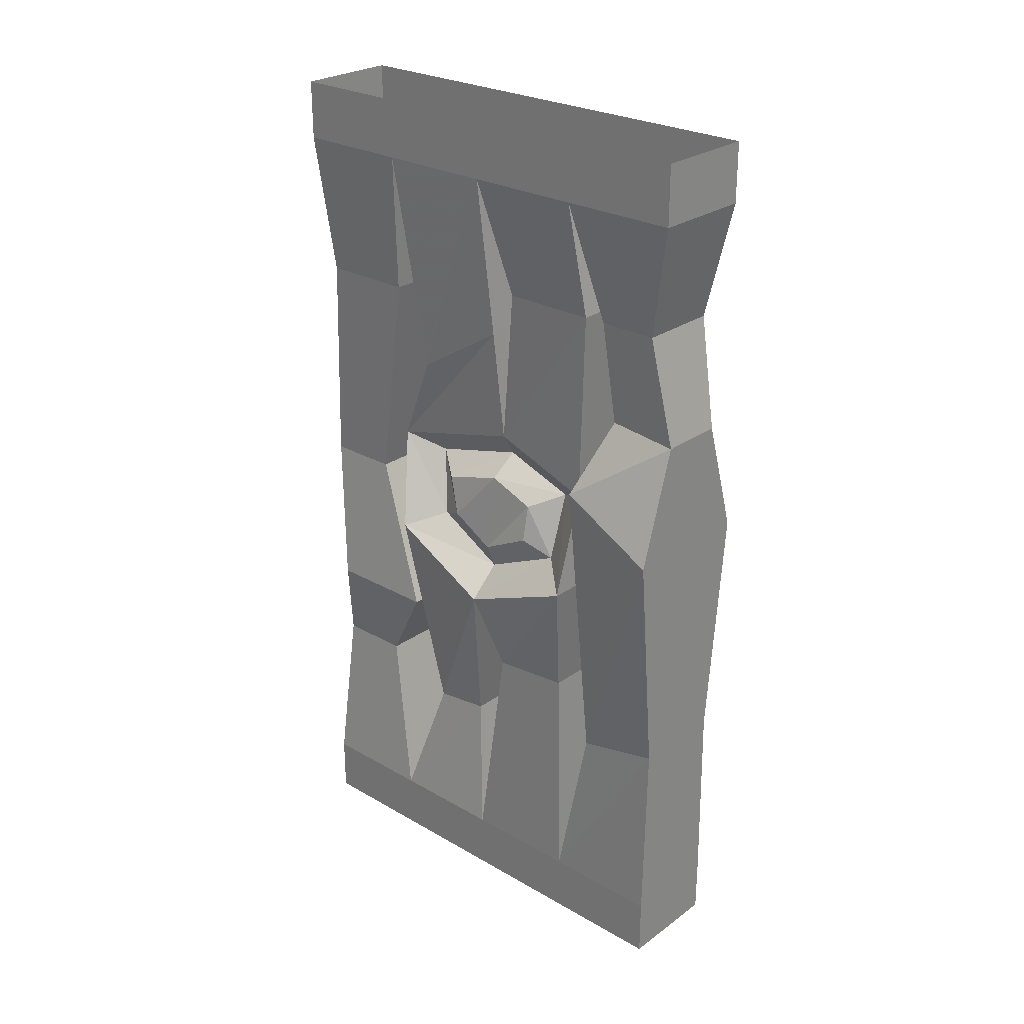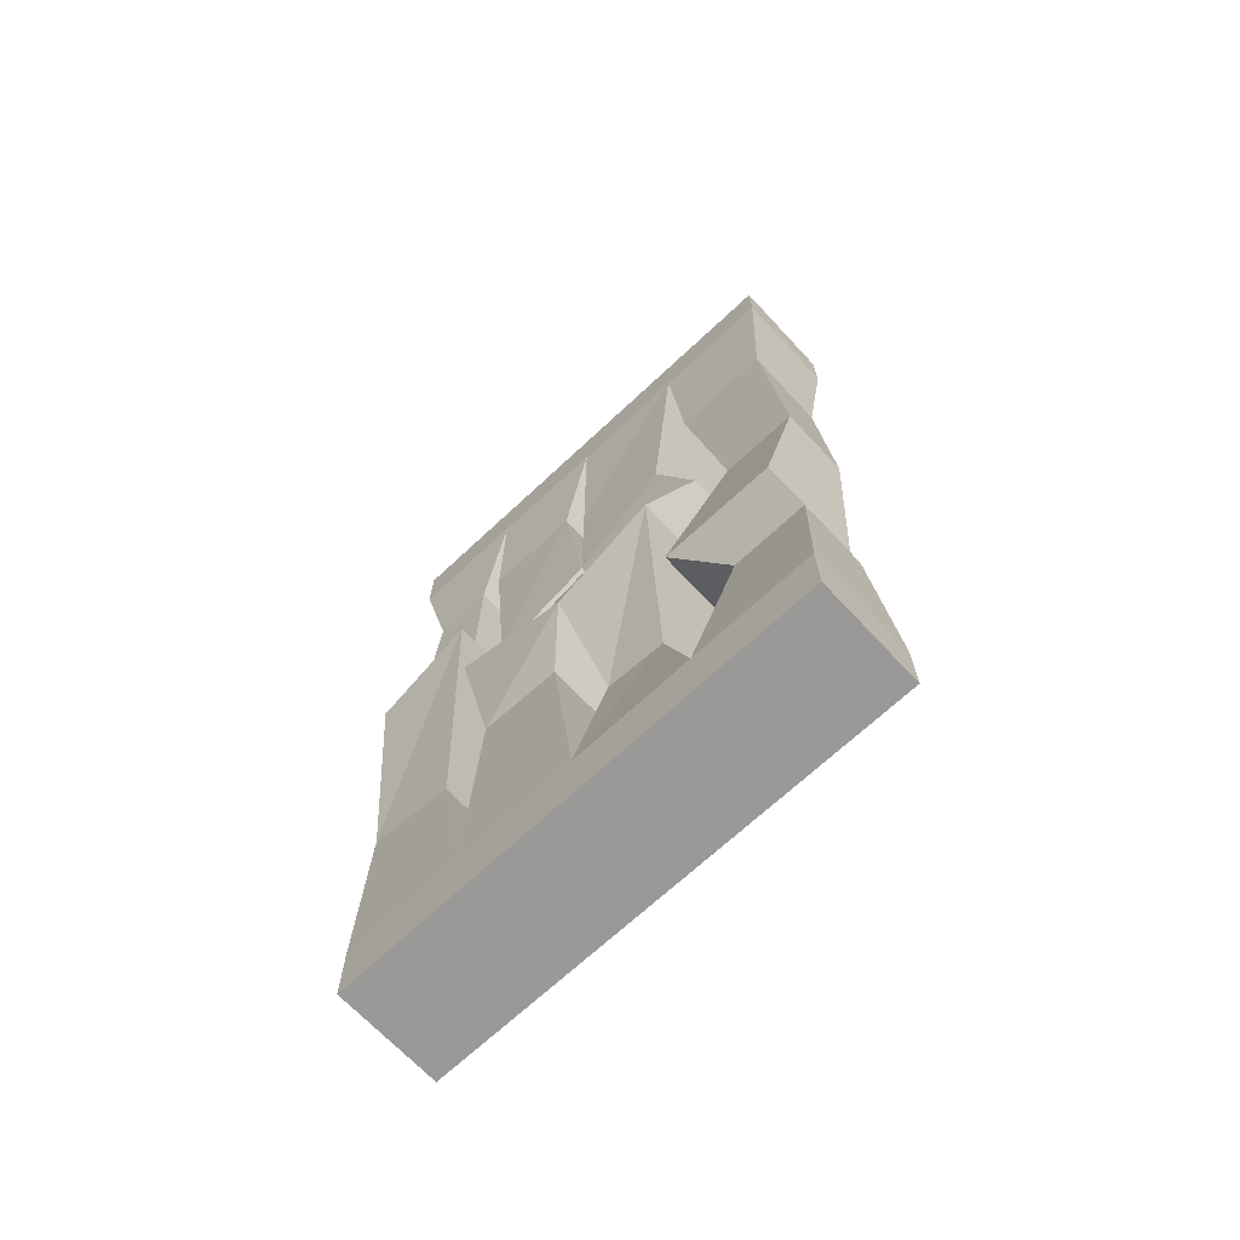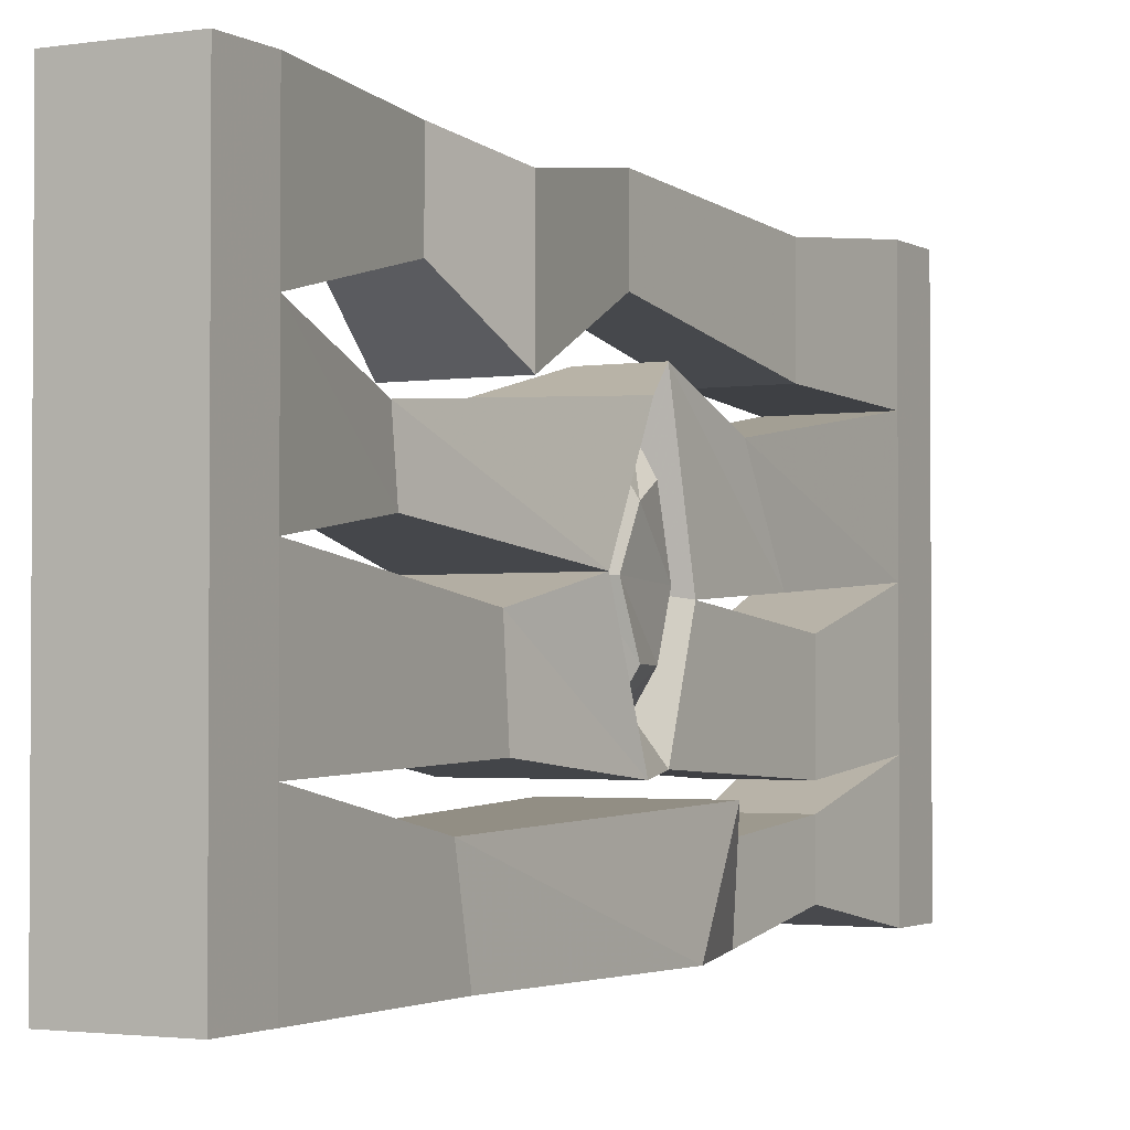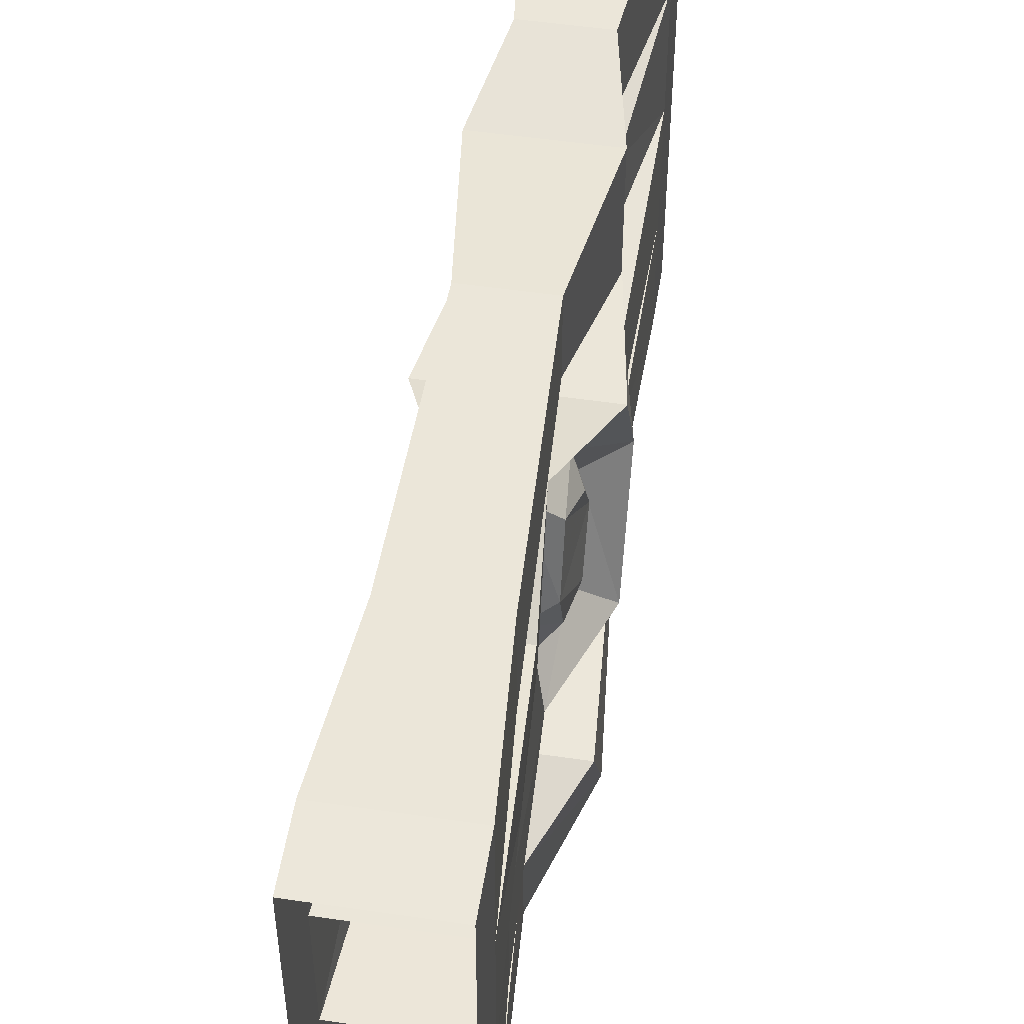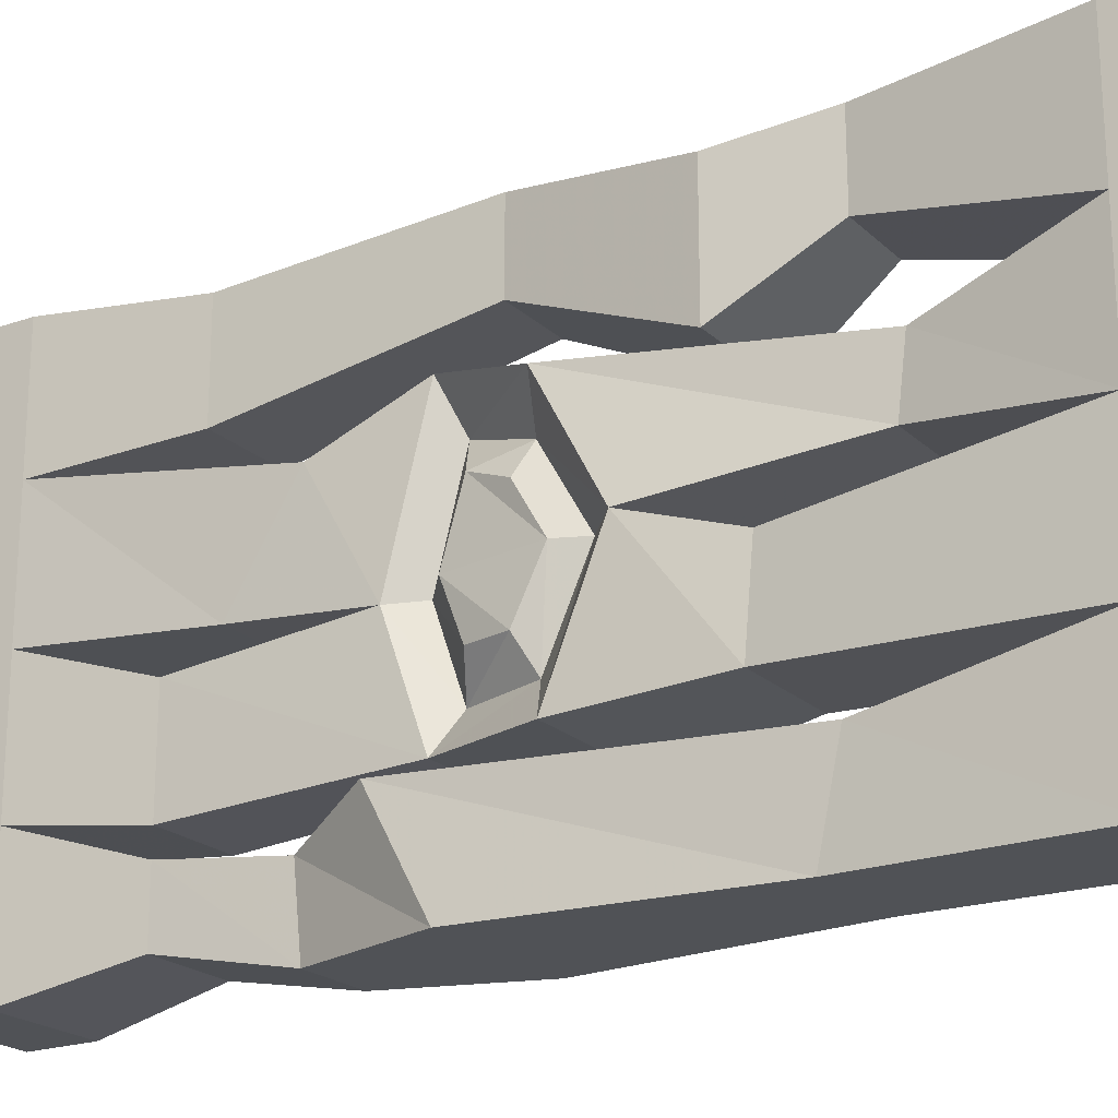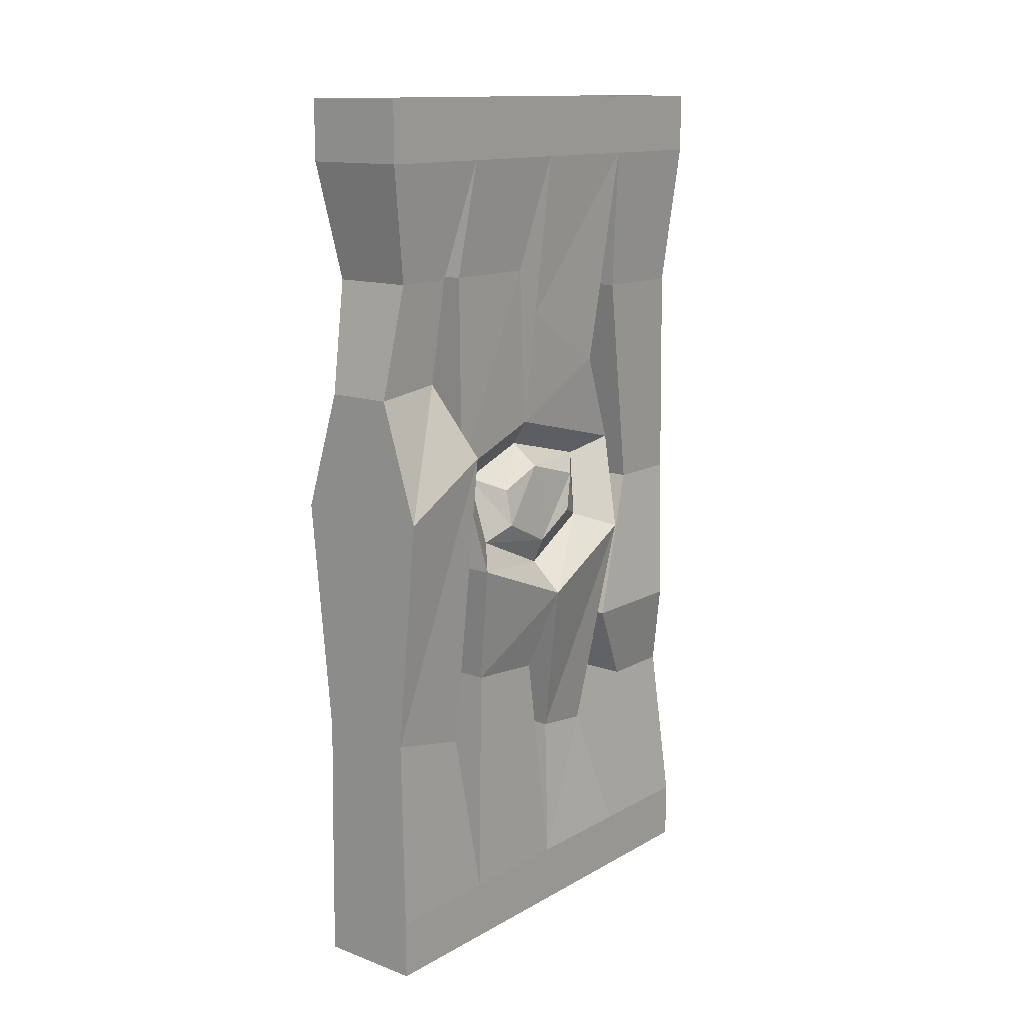
<metadata>
{"format":"obj","ext":"obj","renderer":"f3d","projection":"perspective","resolution":1024,"background":"white","views":[{"elev":26.5,"azim":132.0,"up":"+Y"},{"elev":-68.9,"azim":-46.9,"up":"+Y"},{"elev":-2.2,"azim":28.5,"up":"+Z"},{"elev":52.1,"azim":-171.0,"up":"+Z"},{"elev":-21.1,"azim":-57.7,"up":"+Z"},{"elev":13.6,"azim":-140.8,"up":"+Y"}]}
</metadata>
<code>
v -0.2109 -0.7656 -0.03125
v -0.2109 -0.8203 -0.1875
v -0.1719 -0.7891 -0.2578
v -0.1719 -0.7109 -0.03906
v -0.2109 -0.8203 0.1797
v -0.1562 -0.8516 0.1094
v -0.1562 -0.8125 -0.02344
v -0.1562 -0.8516 -0.125
v -0.1641 -0.9609 -0.1875
v -0.09375 -1 -0.2656
v -0.3125 -0.7891 -0.2578
v -0.3281 -0.3672 -0.2812
v -0.1562 -0.3672 -0.2812
v -0.1562 -0.3672 -0.07812
v -0.3125 -0.7109 -0.03906
v -0.3281 -0.4688 -0.02344
v -0.1562 -0.4688 -0.02344
v -0.1719 -0.7891 0.2656
v -0.1641 -0.9531 0.1328
v -0.1406 -0.9297 0.07812
v -0.1406 -0.9844 -0.01562
v -0.1406 -0.9297 -0.125
v -0.1641 -1.039 -0.01562
v -0.09375 -1.102 -0.01562
v -0.1406 -1.273 -0.0625
v -0.1406 -1.258 -0.2344
v -0.3906 -1 -0.2656
v -0.3203 -0.9609 -0.1875
v -0.2734 -0.8203 -0.1875
v -0.3281 -0.3672 -0.07812
v -0.3516 -0.125 0
v -0.3516 -0.125 -0.25
v -0.1328 -0.125 -0.25
v -0.1328 -0.125 0
v -0.09375 -0.9844 0.2031
v -0.1719 -1.469 0.1641
v -0.1719 -1.453 0.03906
v -0.3906 -1.102 -0.01562
v -0.3438 -1.273 -0.0625
v -0.3516 -1.75 0
v -0.1328 -1.75 0
v -0.1328 -1.75 -0.25
v -0.3438 -1.258 -0.2344
v -0.3203 -1.039 -0.01562
v -0.3438 -0.9844 -0.01562
v -0.3438 -0.9297 -0.125
v -0.3281 -0.8516 -0.125
v -0.2734 -0.7656 -0.03125
v -0.3125 -0.7891 0.2656
v -0.3281 -0.5938 0.1797
v -0.3516 -0.125 0.25
v -0.1562 -0.5938 0.1797
v -0.3906 -0.9844 0.2031
v -0.3125 -1.469 0.1641
v -0.3516 -1.75 0.25
v -0.1328 -1.75 0.25
v -0.3125 -1.453 0.03906
v -0.3203 -0.9531 0.1328
v -0.3438 -0.9297 0.07812
v -0.3281 -0.8516 0.1094
v -0.3281 -0.8125 -0.02344
v -0.2734 -0.8203 0.1797
v -0.1328 -0.125 0.25
v -0.1328 0 0.5
v -0.1328 -0.125 0.5
v -0.1562 -0.4297 0.4688
v -0.1562 -0.4297 0.2656
v -0.1328 0 -0.5
v -0.1328 -0.125 -0.5
v -0.3516 0 -0.5
v -0.3516 -0.125 -0.5
v -0.3516 0 0.5
v -0.3516 -0.125 0.5
v -0.3281 -0.4297 0.4688
v -0.3125 -0.8984 0.5
v -0.1719 -0.8984 0.5
v -0.1719 -0.8984 0.3438
v -0.3281 -0.4297 0.2656
v -0.3125 -0.8984 0.3438
v -0.3516 -1.211 0.2109
v -0.3516 -1.211 0.4531
v -0.1328 -1.211 0.4531
v -0.1328 -1.211 0.2109
v -0.1719 -1.398 0.3281
v -0.3125 -1.398 0.3281
v -0.3125 -1.398 0.4844
v -0.1719 -1.398 0.4844
v -0.1328 -1.75 0.5
v -0.3516 -1.75 0.5
v -0.3516 -1.875 0.5
v -0.1328 -1.875 0.5
v -0.1328 -1.875 -0.5
v -0.1328 -1.75 -0.5
v -0.1406 -1.344 -0.5
v -0.1406 -1.383 -0.3203
v -0.3516 -1.75 -0.25
v -0.3516 -1.875 -0.5
v -0.3516 -1.75 -0.5
v -0.3438 -1.344 -0.5
v -0.3906 -0.8516 -0.5
v -0.09375 -0.8516 -0.5
v -0.09375 -0.7422 -0.2969
v -0.3438 -1.383 -0.3203
v -0.1562 -0.3672 -0.3281
v -0.1562 -0.3672 -0.4531
v -0.3281 -0.3672 -0.3281
v -0.3125 -0.5859 -0.3516
v -0.1719 -0.5859 -0.3516
v -0.1719 -0.6016 -0.5
v -0.3281 -0.3672 -0.4531
v -0.3125 -0.6016 -0.5
v -0.3906 -0.7422 -0.2969
f 1 2 3
f 1 3 4
f 1 4 5
f 2 9 10
f 2 10 3
f 4 18 5
f 5 18 19
f 9 23 24
f 9 24 10
f 11 27 28
f 11 28 29
f 11 29 15
f 12 30 31
f 12 31 32
f 12 32 13
f 13 32 33
f 13 33 14
f 14 33 34
f 14 34 30
f 19 18 35
f 19 35 23
f 23 35 24
f 25 39 40
f 25 40 41
f 25 41 26
f 26 41 42
f 26 42 43
f 27 38 44
f 27 44 28
f 29 48 15
f 15 48 49
f 16 50 51
f 16 51 31
f 16 31 17
f 17 31 34
f 17 34 52
f 36 54 55
f 36 55 56
f 36 56 37
f 37 56 41
f 37 41 57
f 38 53 58
f 38 58 44
f 48 62 49
f 49 62 53
f 53 62 58
f 63 65 66
f 63 66 67
f 63 67 51
f 63 51 50
f 63 50 52
f 63 52 34
f 65 73 74
f 65 74 66
f 67 78 51
f 51 78 73
f 73 78 74
f 84 87 88
f 84 88 56
f 84 56 85
f 85 56 55
f 85 55 86
f 86 55 89
f 86 89 87
f 87 89 88
f 42 93 94
f 42 94 95
f 42 95 96
f 42 96 43
f 43 96 39
f 93 98 99
f 93 99 94
f 95 103 96
f 96 103 98
f 96 40 39
f 40 55 54
f 40 54 57
f 40 57 41
f 30 34 31
f 104 105 69
f 104 69 33
f 104 33 106
f 105 110 71
f 105 71 69
f 106 33 32
f 106 32 110
f 110 32 71
f 103 99 98
f 1 5 6
f 1 6 7
f 1 7 2
f 2 7 8
f 2 8 9
f 3 11 12
f 3 12 13
f 3 13 4
f 4 13 14
f 4 14 15
f 4 15 16
f 4 16 17
f 4 17 18
f 5 19 20
f 5 20 6
f 8 22 9
f 9 22 23
f 10 24 25
f 10 25 26
f 10 26 27
f 11 15 30
f 11 30 12
f 14 30 15
f 19 23 21
f 19 21 20
f 24 35 36
f 24 36 37
f 24 37 38
f 24 38 39
f 24 39 25
f 26 43 27
f 27 43 38
f 28 44 45
f 28 45 46
f 28 46 29
f 29 46 47
f 29 47 48
f 15 49 50
f 15 50 16
f 17 52 18
f 18 52 49
f 35 53 54
f 35 54 36
f 37 57 38
f 38 57 53
f 44 58 59
f 44 59 45
f 47 61 48
f 48 61 62
f 58 62 60
f 58 60 59
f 22 21 23
f 66 74 75
f 66 75 76
f 66 76 67
f 67 76 77
f 67 77 78
f 74 78 79
f 74 79 75
f 77 79 78
f 80 83 84
f 80 84 85
f 80 85 81
f 81 85 86
f 81 86 82
f 82 86 87
f 82 87 83
f 83 87 84
f 43 39 38
f 94 99 100
f 94 100 101
f 94 101 95
f 95 101 102
f 95 102 103
f 49 52 50
f 53 57 54
f 104 106 107
f 104 107 108
f 104 108 105
f 105 108 109
f 105 109 110
f 106 110 111
f 106 111 107
f 109 111 110
f 103 102 112
f 103 112 99
f 112 100 99
f 62 61 60
f 3 10 11
f 10 27 11
f 18 49 53
f 18 53 35
f 75 79 80
f 75 80 81
f 75 81 76
f 76 81 82
f 76 82 77
f 77 82 83
f 77 83 79
f 83 80 79
f 107 111 100
f 107 100 112
f 107 112 108
f 108 112 102
f 108 102 109
f 109 102 101
f 109 101 111
f 101 100 111
f 6 20 7
f 7 20 21
f 7 21 8
f 8 21 22
f 45 59 60
f 45 60 61
f 45 61 46
f 46 61 47
f 63 64 65
f 63 34 64
f 64 34 68
f 68 34 33
f 68 33 69
f 68 69 70
f 70 69 71
f 70 71 32
f 70 32 72
f 72 32 31
f 72 31 51
f 72 51 73
f 72 73 64
f 64 73 65
f 88 89 90
f 88 90 91
f 88 91 56
f 56 91 41
f 41 91 42
f 42 91 92
f 42 92 93
f 90 89 55
f 90 55 40
f 90 40 97
f 90 97 91
f 91 97 92
f 92 97 98
f 92 98 93
f 96 98 97
f 96 97 40

</code>
